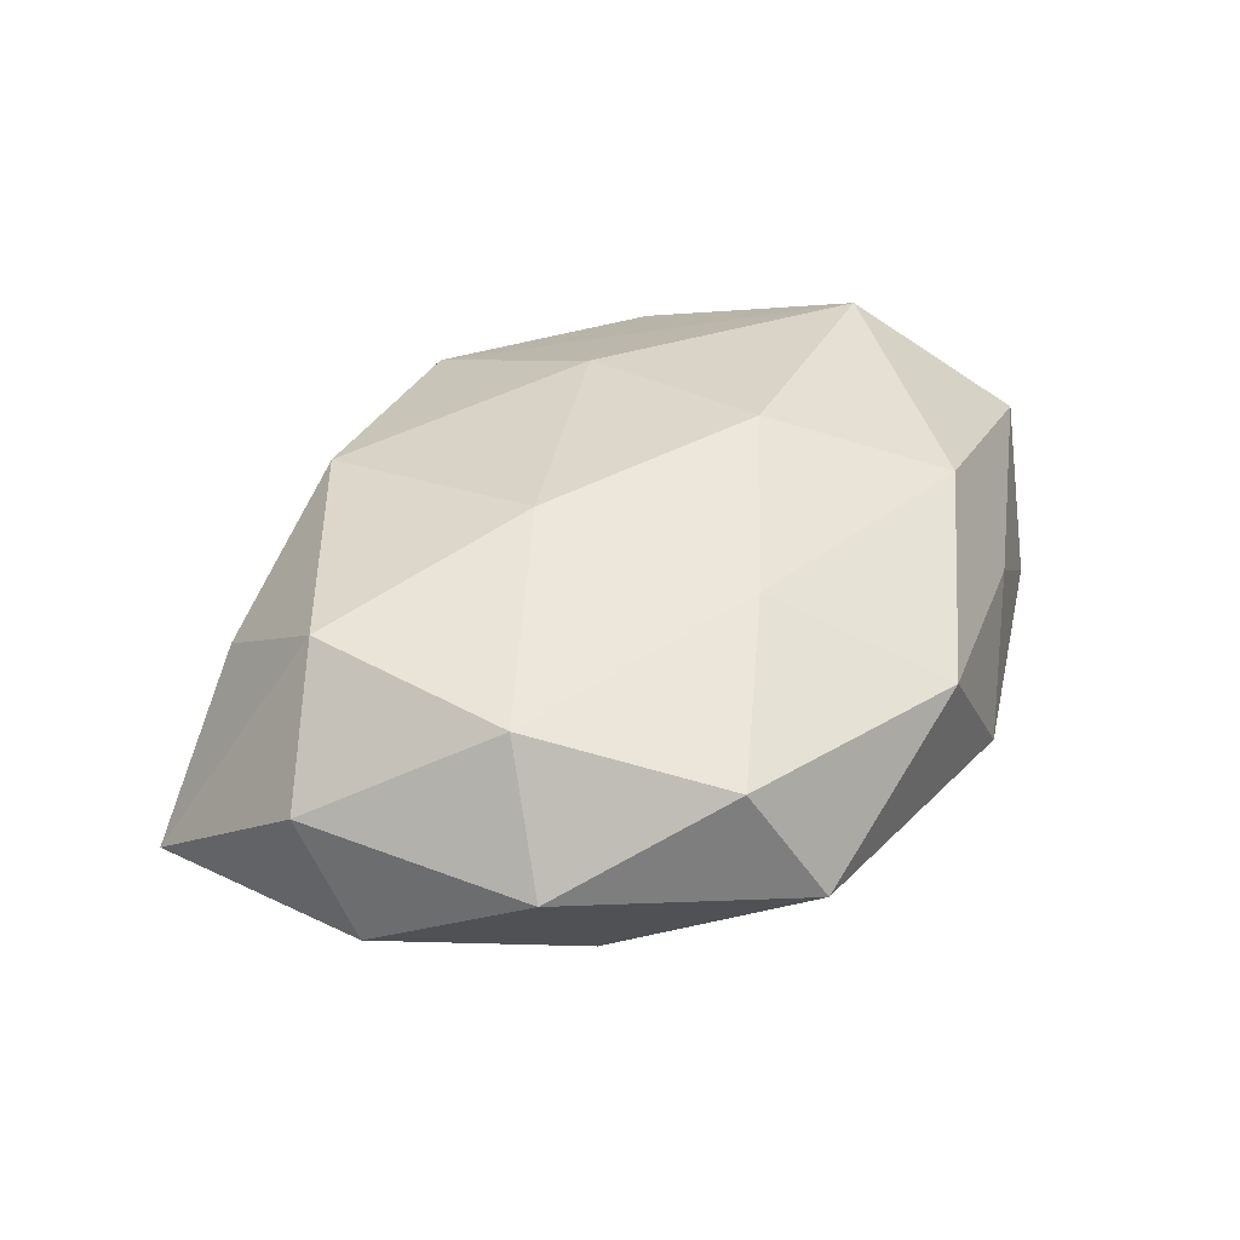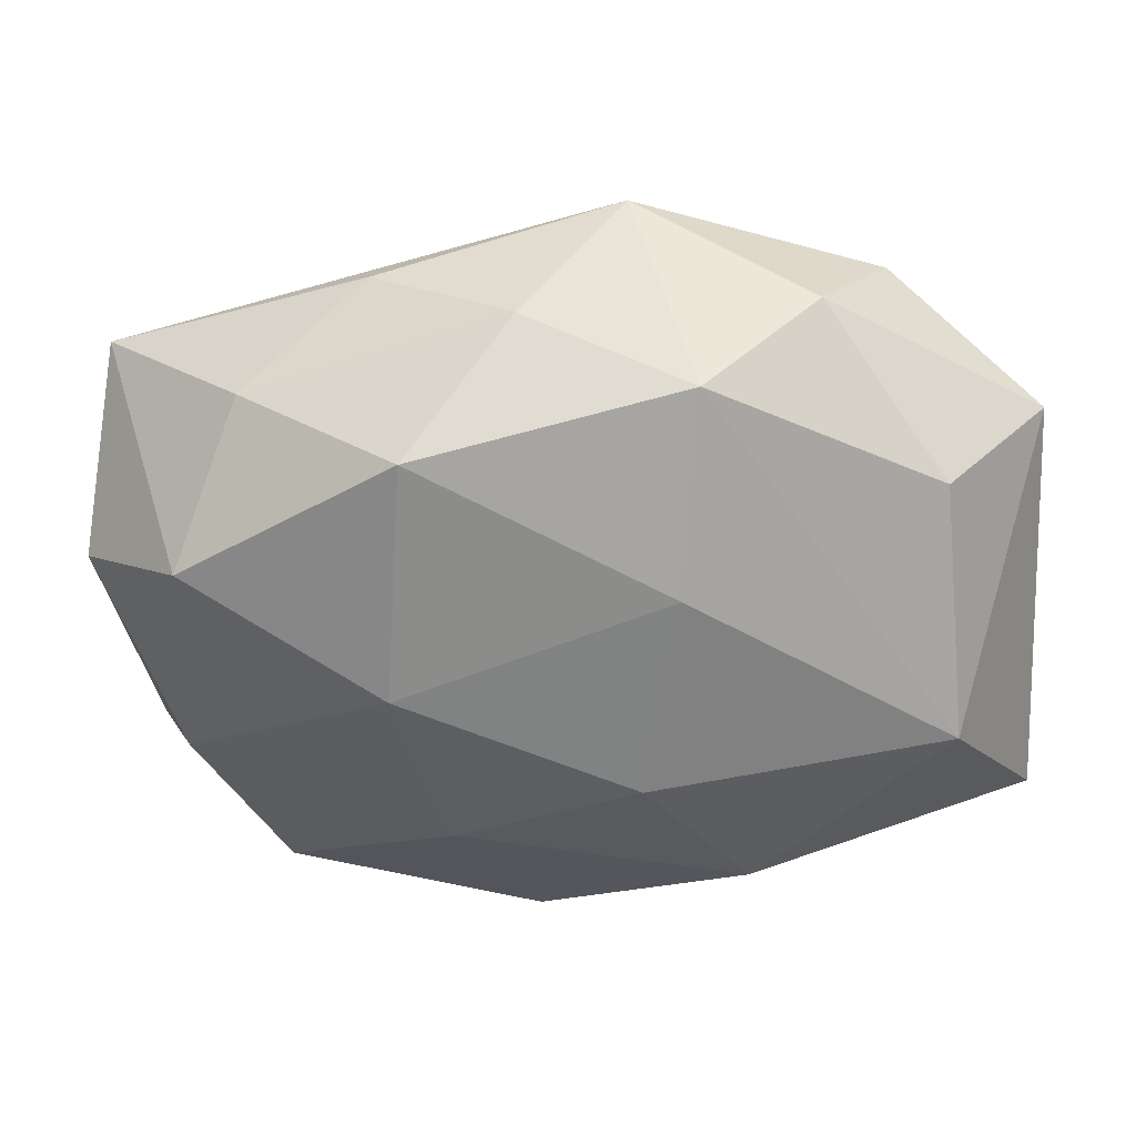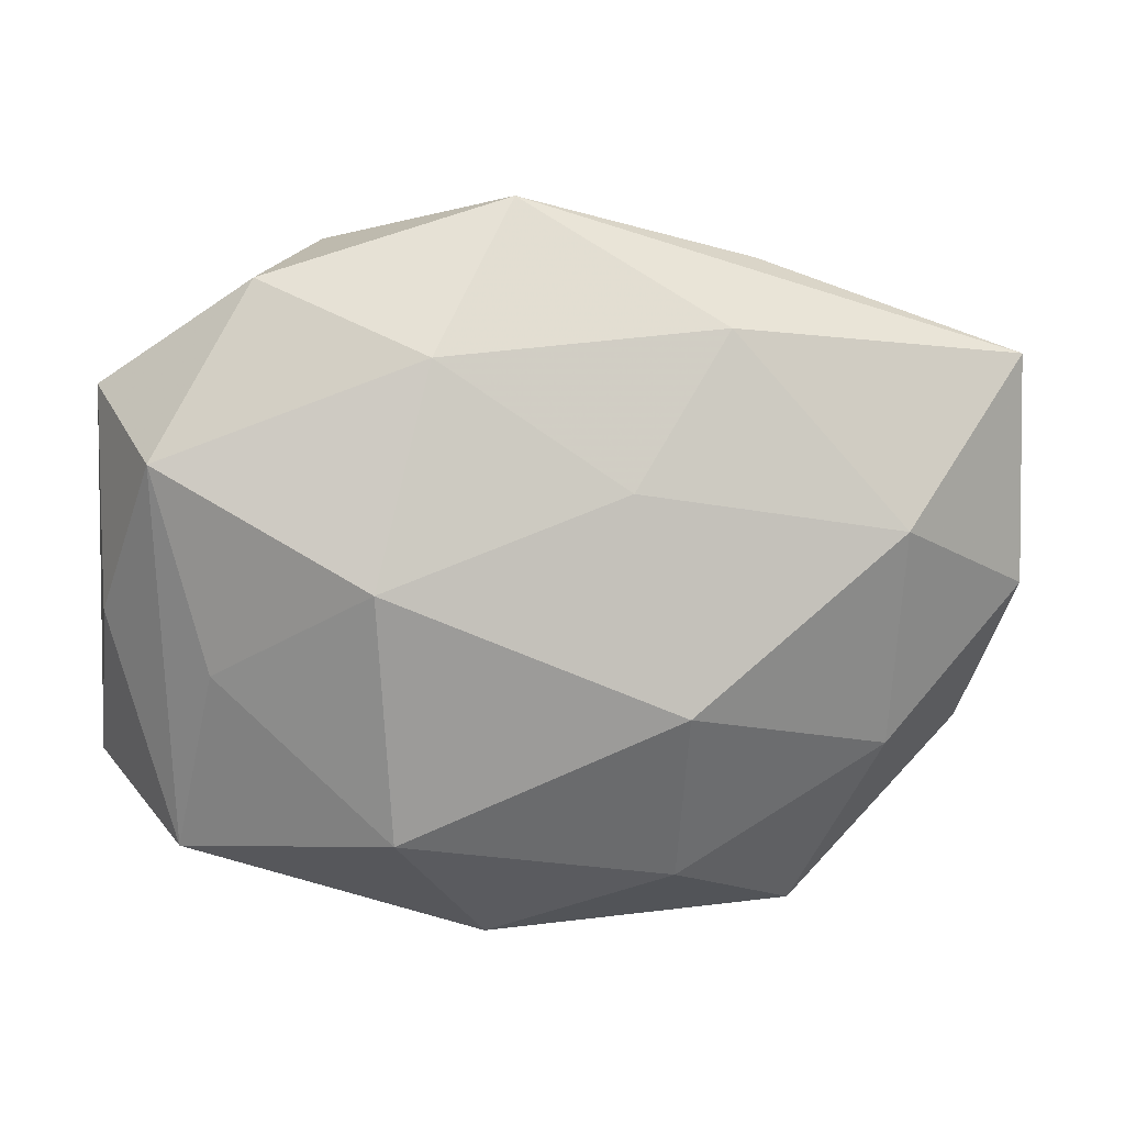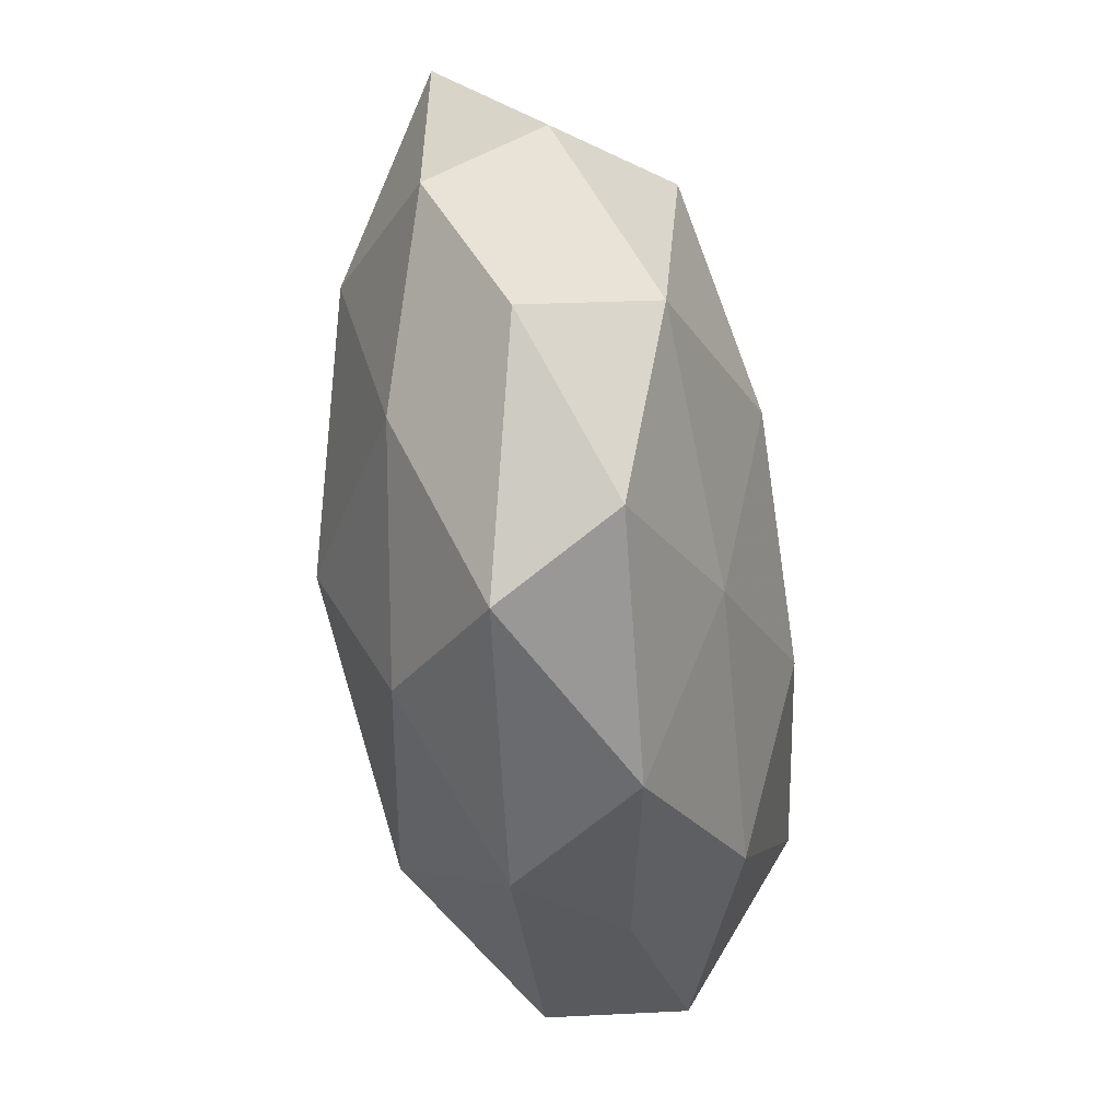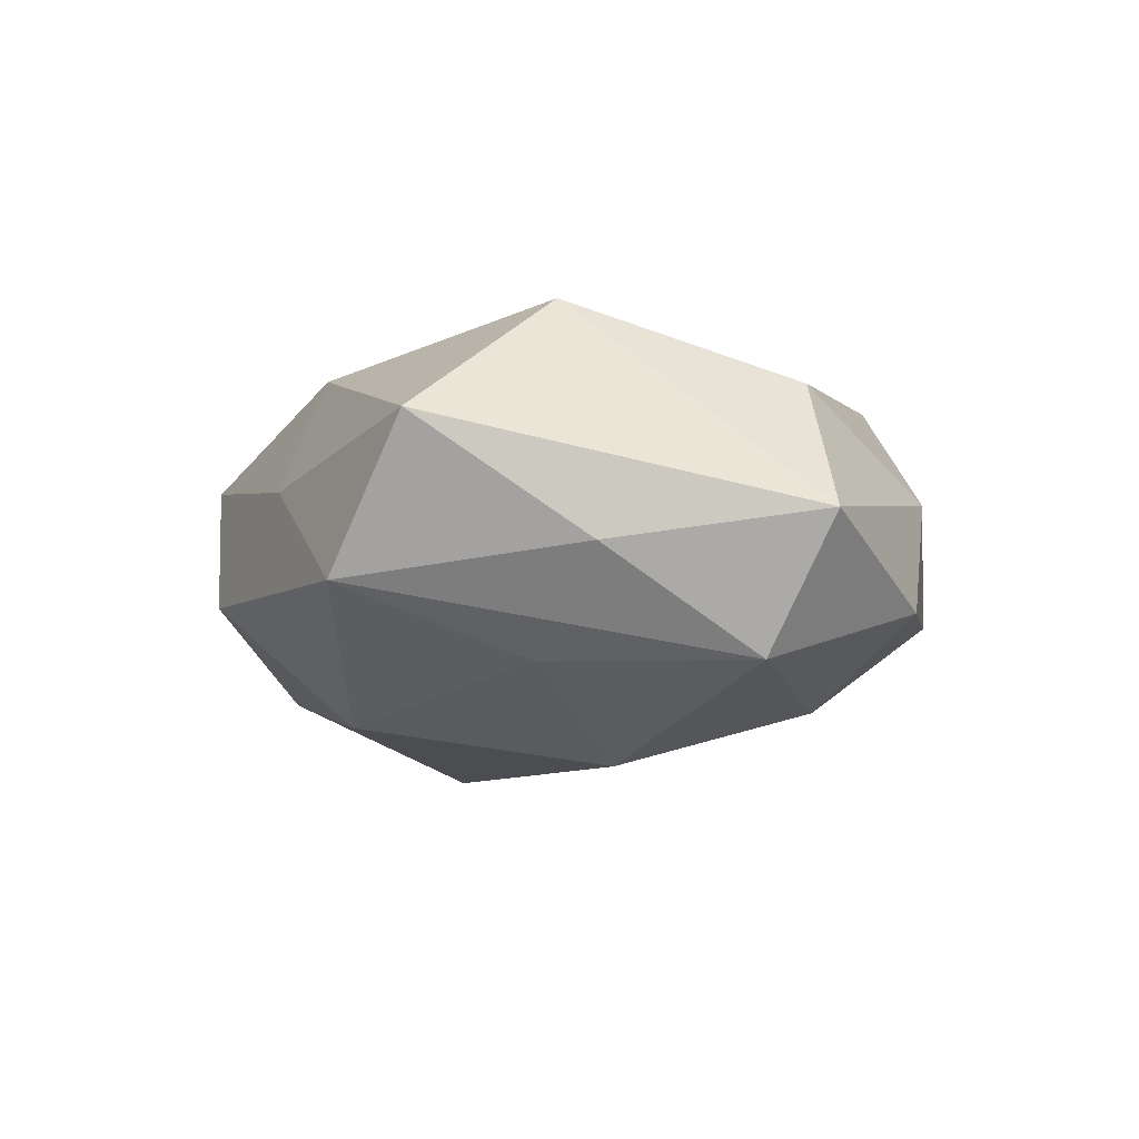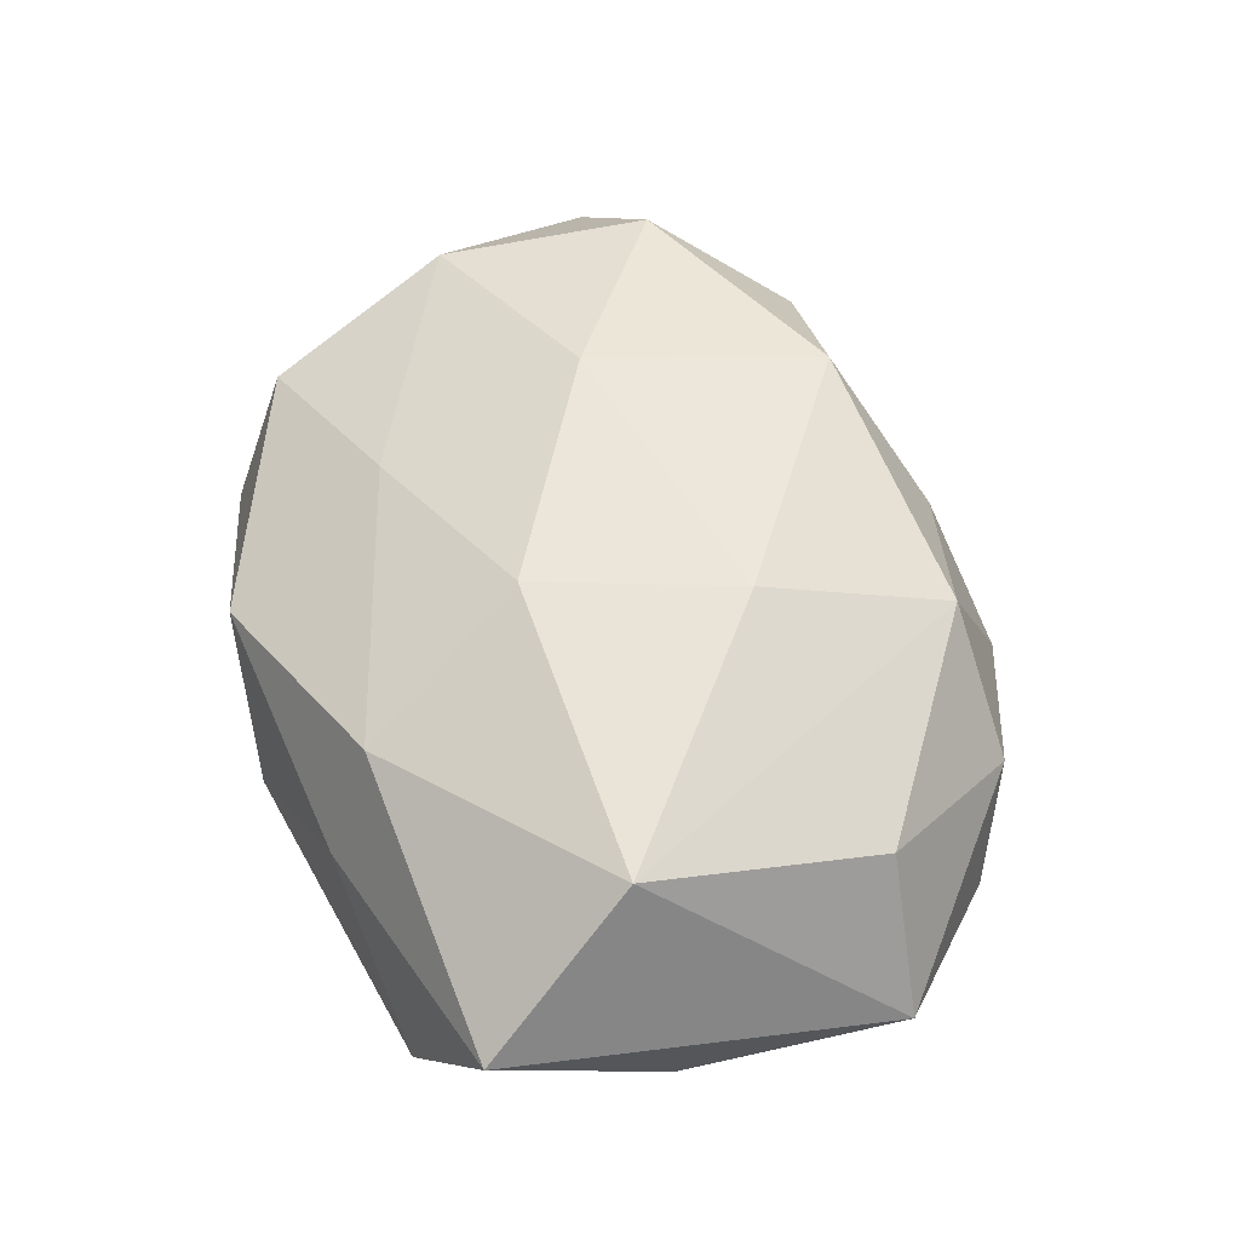
<metadata>
{"format":"obj","ext":"obj","renderer":"f3d","projection":"perspective","resolution":1024,"background":"white","views":[{"elev":34.1,"azim":-58.3,"up":"+Z"},{"elev":33.4,"azim":1.7,"up":"+Y"},{"elev":12.0,"azim":172.7,"up":"+Y"},{"elev":-52.0,"azim":-82.4,"up":"+Y"},{"elev":-7.9,"azim":83.6,"up":"+Z"},{"elev":59.0,"azim":80.2,"up":"+Z"}]}
</metadata>
<code>
v -0.04311 0.004147 0.004277
v -0.03849 -0.01513 0.0009185
v 0.03472 0.01241 -0.0124
v -0.005491 0.02889 0.004877
v -0.02872 0.02134 0.005694
v 0.01126 0.0212 -0.01485
v 0.009465 0.02679 0.01305
v -0.003661 -0.03246 0.006628
v 0.03915 0.01761 -0.000661
v 0.04034 -0.01708 0.00637
v 0.01945 0.0296 0.002861
v -0.0144 0.02103 0.01614
v -0.01424 0.02296 -0.01236
v -0.009635 -0.008791 -0.02036
v -0.02654 -0.02592 0.007937
v -0.005173 0.009945 -0.0175
v -0.009709 -0.0249 -0.0129
v -0.02894 -0.01428 -0.01053
v -0.0421 -0.001025 -0.006181
v 0.01852 -0.02668 0.003154
v -0.02919 0.005765 -0.0156
v 0.03196 -0.004105 0.01745
v -0.04149 0.01965 -0.006248
v 0.003417 0.03376 -0.006194
v -0.01569 -0.000275 0.01907
v -0.0337 0.008707 0.014
v 0.006363 -0.03204 -0.005502
v -0.03417 -0.01005 0.01242
v 0.008391 0.0098 0.0183
v 0.01654 0.002494 -0.02002
v -0.0109 -0.01814 0.01444
v 0.01524 -0.02262 0.01366
v 0.03001 0.01706 0.01125
v 0.03331 -0.02257 -0.006341
v -0.02203 -0.03101 -0.002925
v 0.01505 -0.02003 -0.01677
v 0.03921 -0.001747 -0.003642
v -0.01815 0.02802 -0.002794
v 0.0301 -0.00579 -0.0123
v 0.005563 -0.008763 0.01967
v 0.02557 0.02723 -0.007425
f 34 10 20
f 20 10 32
f 34 20 27
f 22 10 9
f 32 10 22
f 37 10 34
f 9 10 37
f 23 24 13
f 38 24 23
f 17 27 35
f 35 18 17
f 17 18 14
f 1 26 23
f 26 1 28
f 12 26 25
f 26 28 25
f 30 14 16
f 3 41 9
f 3 39 30
f 9 37 3
f 34 39 3
f 3 37 34
f 24 41 6
f 6 13 24
f 6 3 30
f 41 3 6
f 30 16 6
f 6 16 13
f 5 38 23
f 23 26 5
f 5 26 12
f 12 7 4
f 4 7 24
f 24 38 4
f 4 5 12
f 38 5 4
f 33 22 9
f 33 7 22
f 29 7 12
f 22 7 29
f 12 25 29
f 11 41 24
f 24 7 11
f 9 41 11
f 11 33 9
f 7 33 11
f 34 27 36
f 27 17 36
f 36 17 14
f 36 14 30
f 36 39 34
f 30 39 36
f 19 1 23
f 8 20 32
f 8 27 20
f 35 27 8
f 8 15 35
f 31 8 32
f 15 8 31
f 31 28 15
f 31 25 28
f 21 16 14
f 21 19 23
f 23 13 21
f 13 16 21
f 14 18 21
f 18 19 21
f 22 29 40
f 40 29 25
f 32 22 40
f 40 31 32
f 25 31 40
f 1 19 2
f 2 28 1
f 15 28 2
f 35 15 2
f 2 18 35
f 2 19 18

</code>
